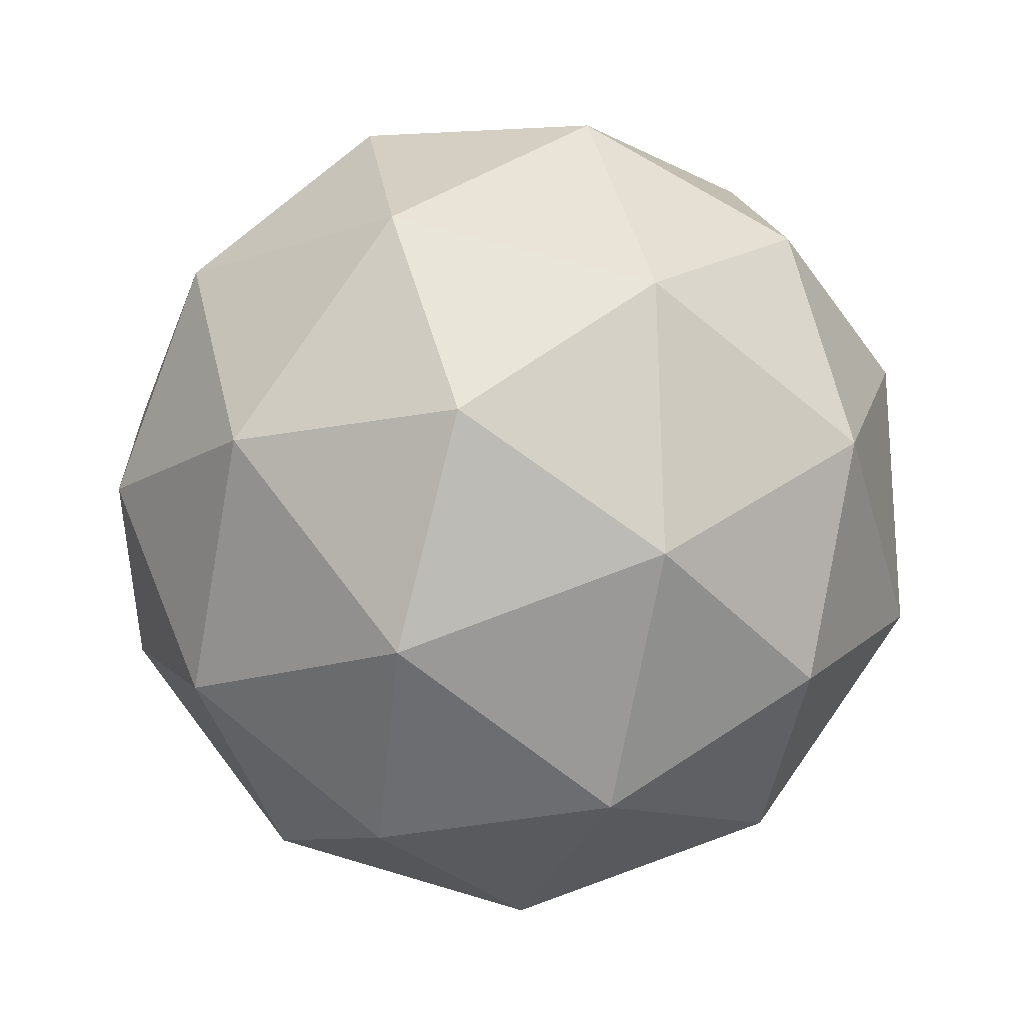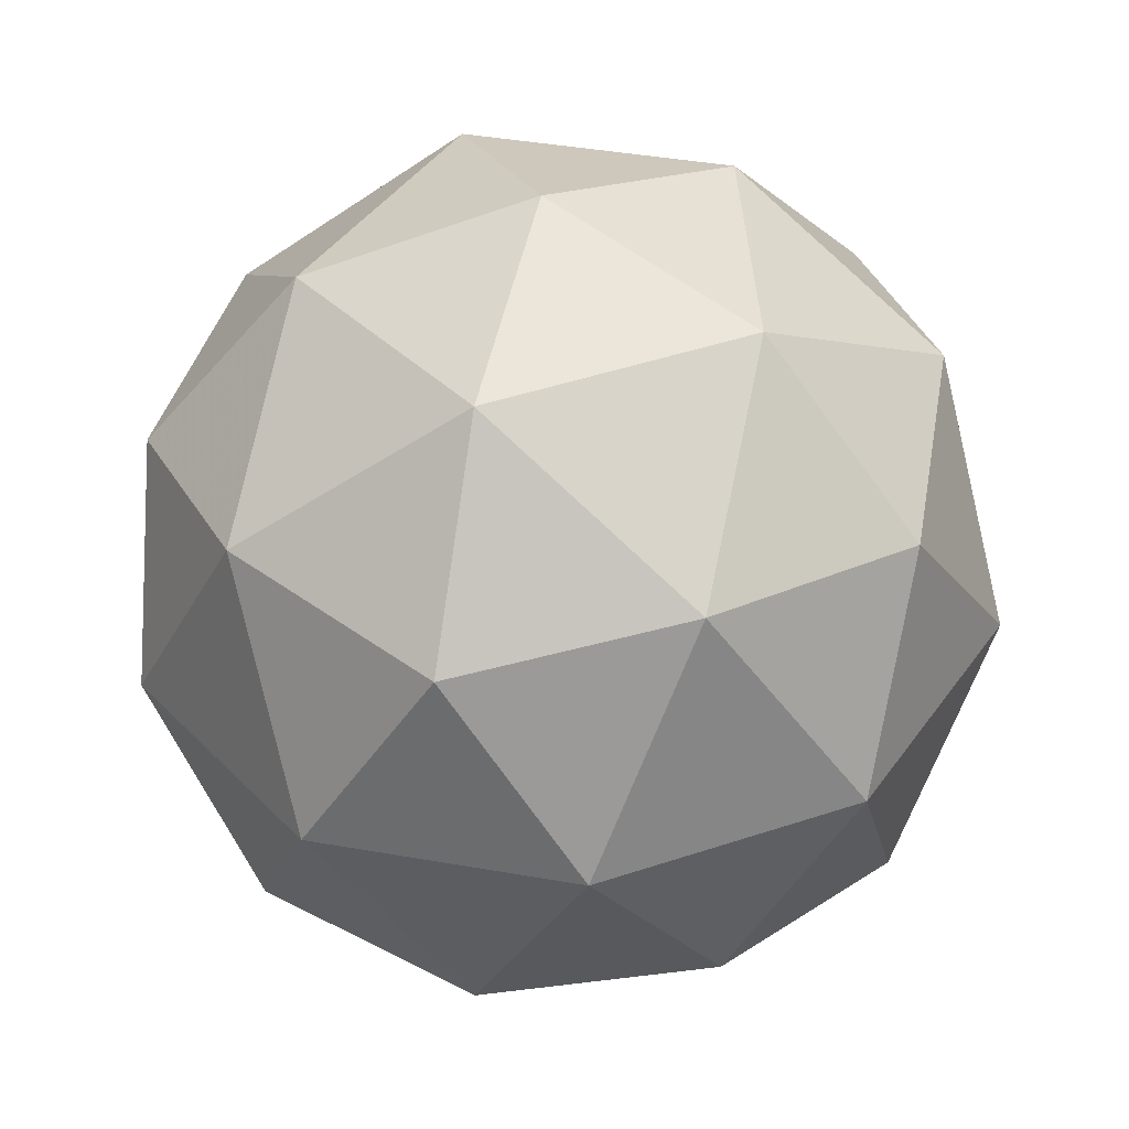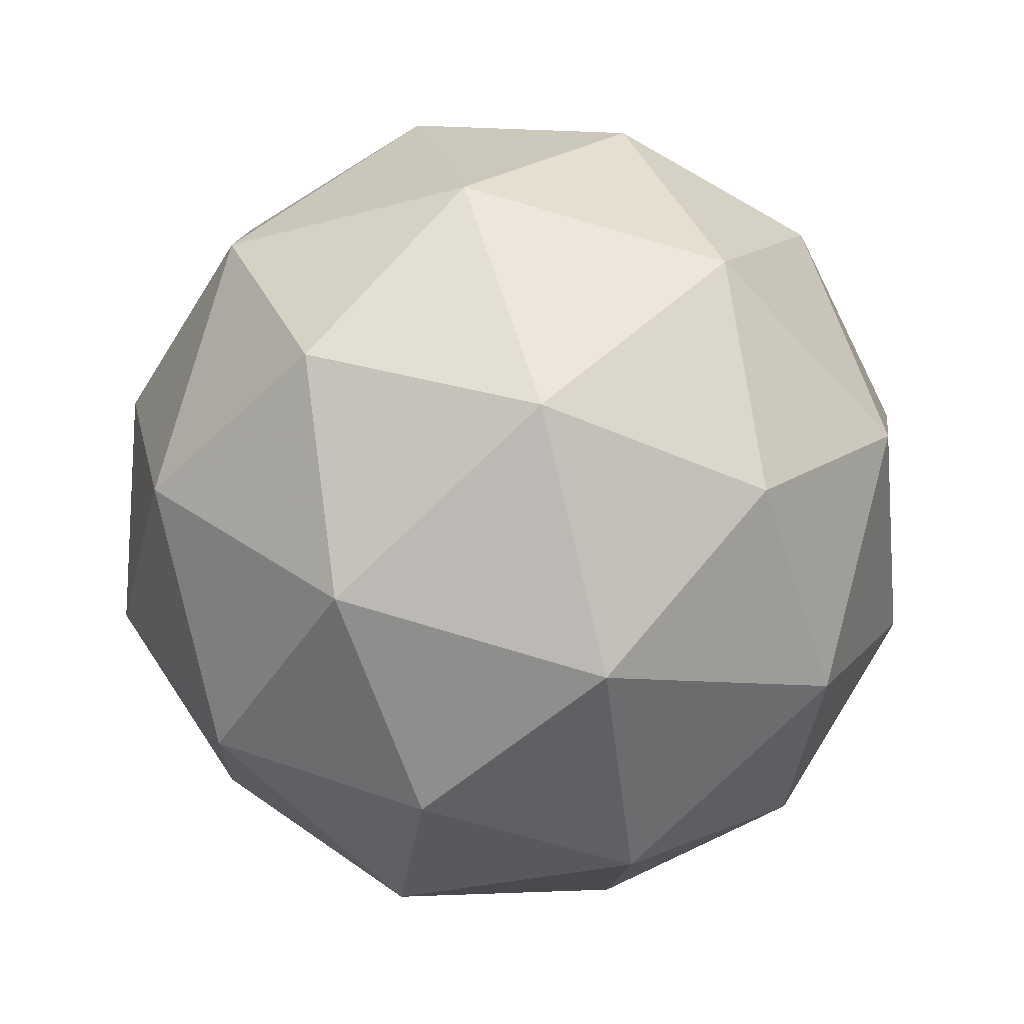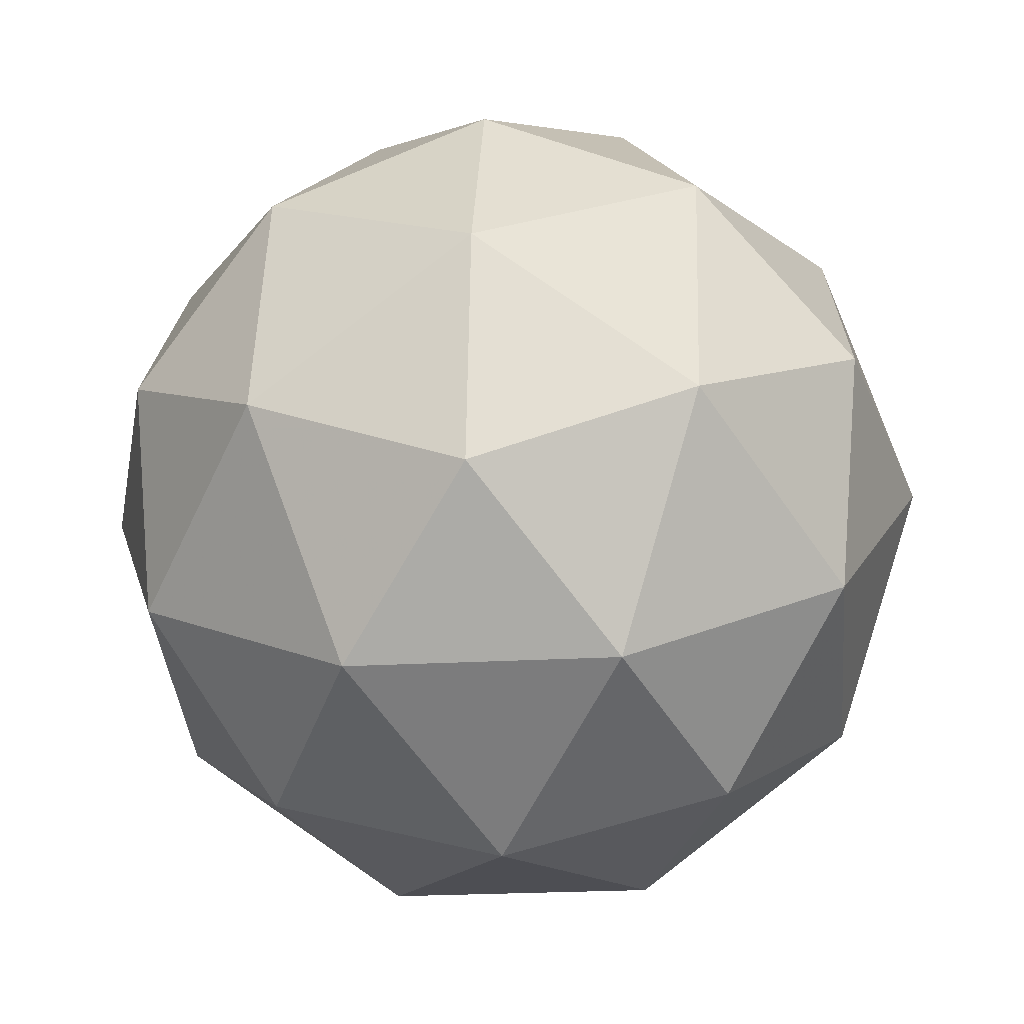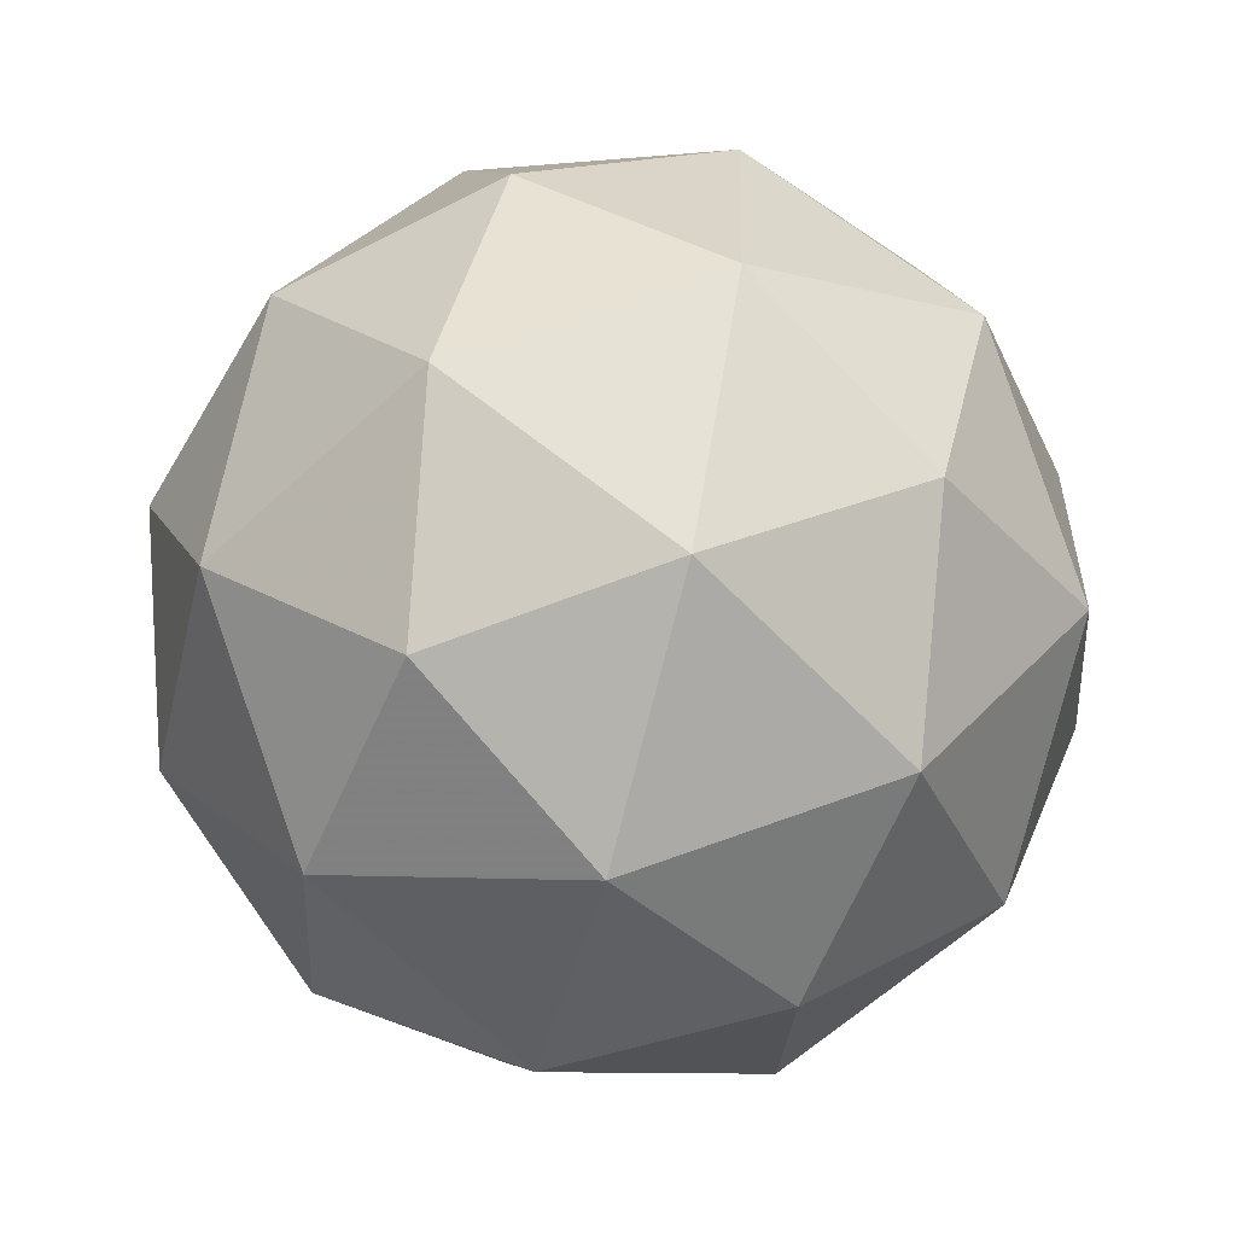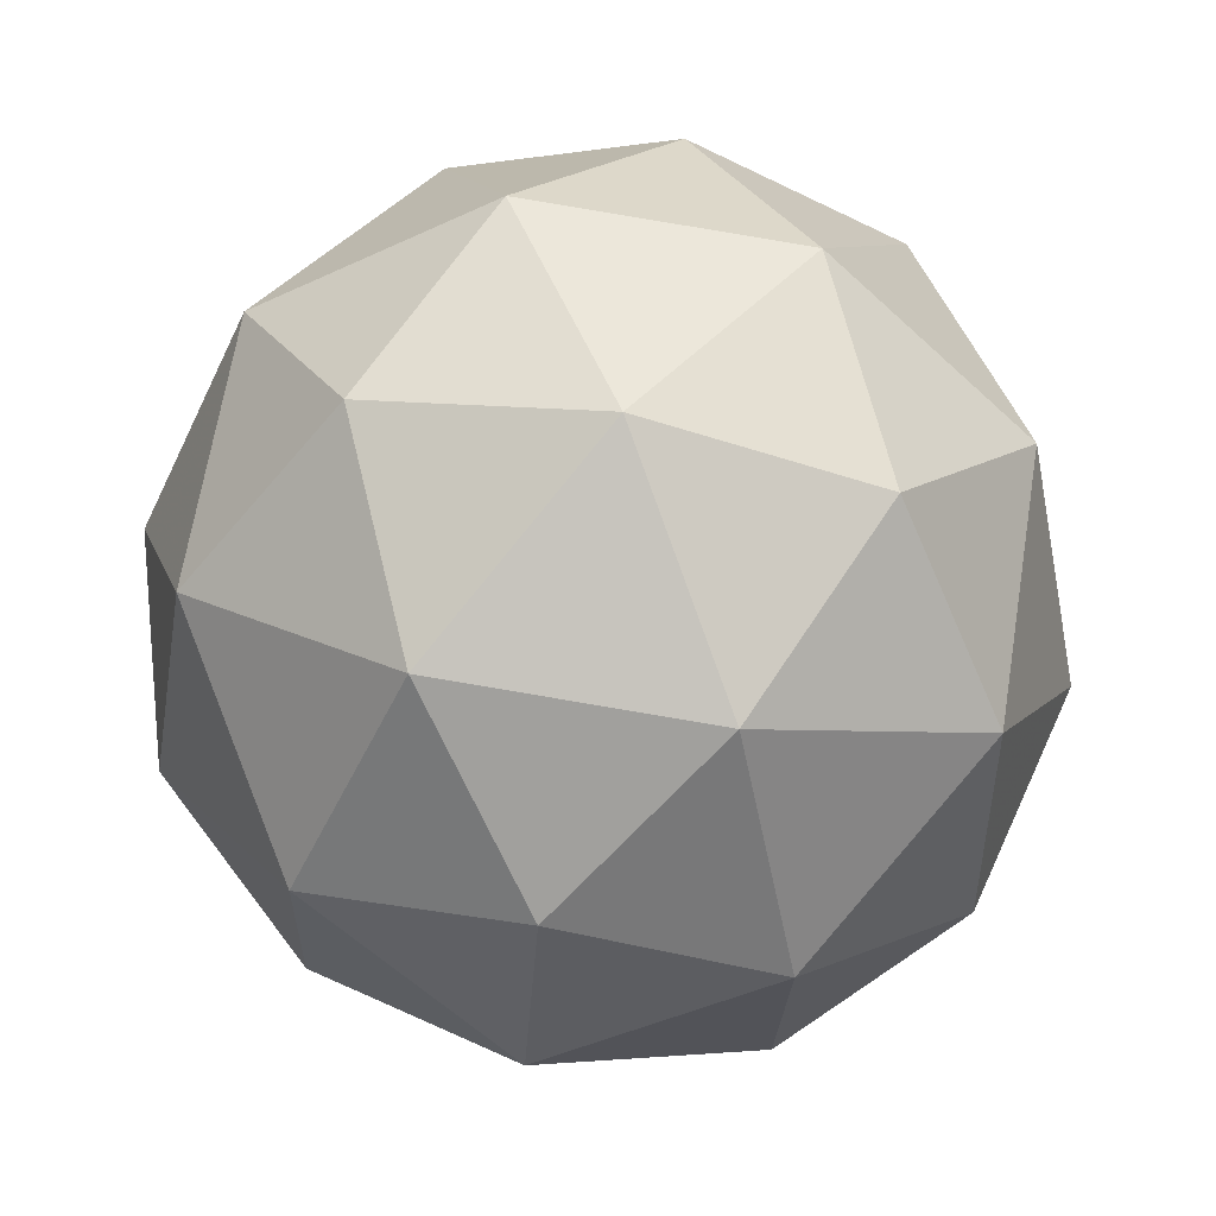
<metadata>
{"format":"obj","ext":"obj","renderer":"f3d","projection":"perspective","resolution":1024,"background":"white","views":[{"elev":39.8,"azim":-102.0,"up":"+Y"},{"elev":-79.0,"azim":-74.0,"up":"+Z"},{"elev":-56.5,"azim":-45.6,"up":"+Z"},{"elev":-55.2,"azim":-174.6,"up":"+Y"},{"elev":19.0,"azim":59.1,"up":"+Z"},{"elev":23.0,"azim":-136.7,"up":"+Z"}]}
</metadata>
<code>
v 181.1 23.14 -62.98
v 181.2 23.13 -62.91
v 181.2 23.14 -62.98
v 181.2 23.09 -63.04
v 181.1 23.06 -63
v 181.1 23.08 -62.92
v 181.3 23.09 -62.92
v 181.3 23.06 -63
v 181.2 23.01 -63.01
v 181.1 23.01 -62.94
v 181.2 23.05 -62.88
v 181.2 23.01 -62.94
v 181.2 23.15 -62.98
v 181.2 23.14 -62.94
v 181.2 23.15 -62.94
v 181.1 23.11 -62.91
v 181.1 23.11 -62.95
v 181.2 23.12 -63.02
v 181.2 23.12 -63.02
v 181.1 23.1 -62.99
v 181.1 23.08 -63.03
v 181.1 23.07 -62.96
v 181.2 23.1 -62.88
v 181.1 23.07 -62.89
v 181.2 23.12 -62.95
v 181.2 23.12 -62.91
v 181.2 23.08 -63.03
v 181.2 23.11 -63
v 181.1 23.03 -63.02
v 181.2 23.05 -63.04
v 181.1 23.04 -62.92
v 181.1 23.02 -62.97
v 181.2 23.07 -62.89
v 181.3 23.08 -62.96
v 181.2 23.03 -63.02
v 181.2 23 -62.98
v 181.2 23.02 -62.9
v 181.3 23.04 -62.93
v 181.2 23.02 -62.9
v 181.3 23.03 -62.97
v 181.2 23 -62.98
v 181.2 23 -62.94
f 1 14 13
f 2 14 16
f 1 13 18
f 1 18 20
f 1 20 17
f 2 16 23
f 3 15 25
f 4 19 27
f 5 21 29
f 6 22 31
f 2 23 26
f 3 25 28
f 4 27 30
f 5 29 32
f 6 31 24
f 7 33 38
f 8 34 40
f 9 35 41
f 10 36 42
f 11 37 39
f 39 42 12
f 39 37 42
f 37 10 42
f 42 41 12
f 42 36 41
f 36 9 41
f 41 40 12
f 41 35 40
f 35 8 40
f 40 38 12
f 40 34 38
f 34 7 38
f 38 39 12
f 38 33 39
f 33 11 39
f 24 37 11
f 24 31 37
f 31 10 37
f 32 36 10
f 32 29 36
f 29 9 36
f 30 35 9
f 30 27 35
f 27 8 35
f 28 34 8
f 28 25 34
f 25 7 34
f 26 33 7
f 26 23 33
f 23 11 33
f 31 32 10
f 31 22 32
f 22 5 32
f 29 30 9
f 29 21 30
f 21 4 30
f 27 28 8
f 27 19 28
f 19 3 28
f 25 26 7
f 25 15 26
f 15 2 26
f 23 24 11
f 23 16 24
f 16 6 24
f 17 22 6
f 17 20 22
f 20 5 22
f 20 21 5
f 20 18 21
f 18 4 21
f 18 19 4
f 18 13 19
f 13 3 19
f 16 17 6
f 16 14 17
f 14 1 17
f 13 15 3
f 13 14 15
f 14 2 15

</code>
